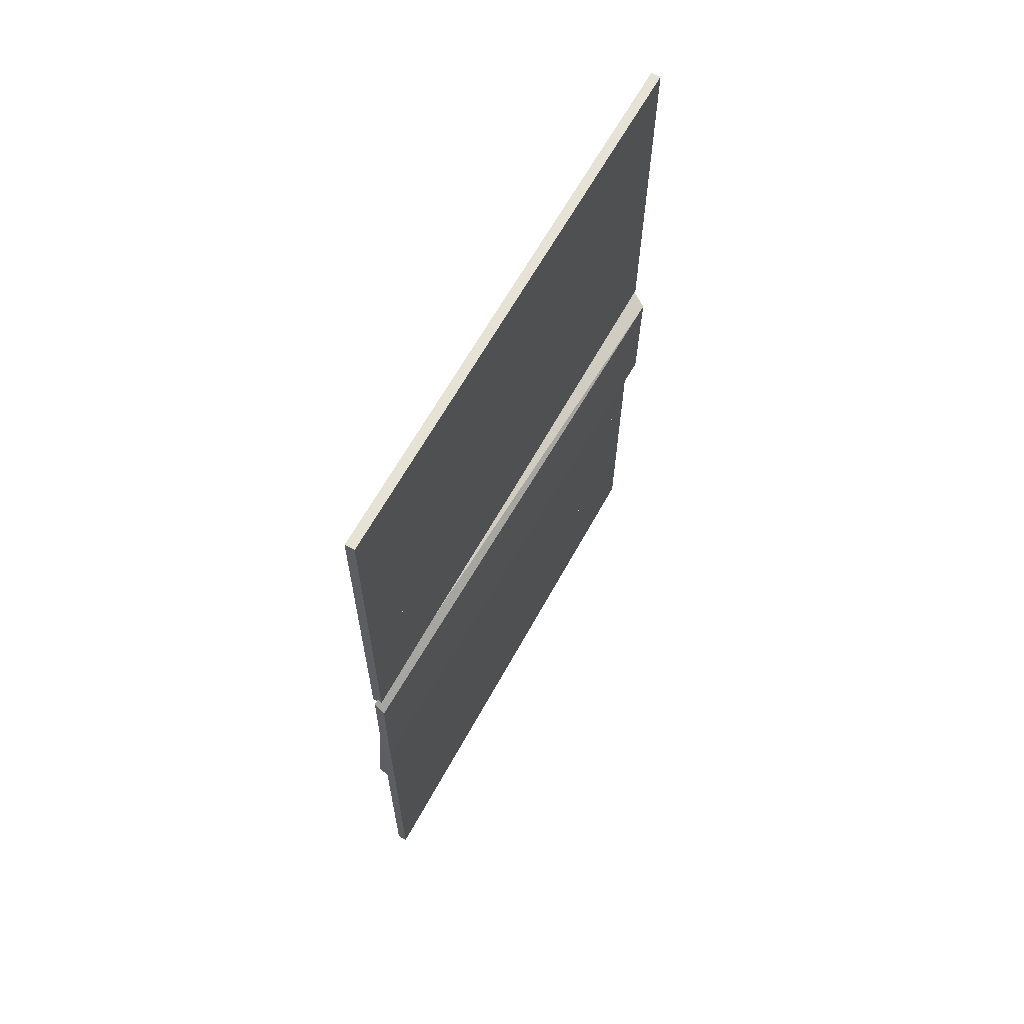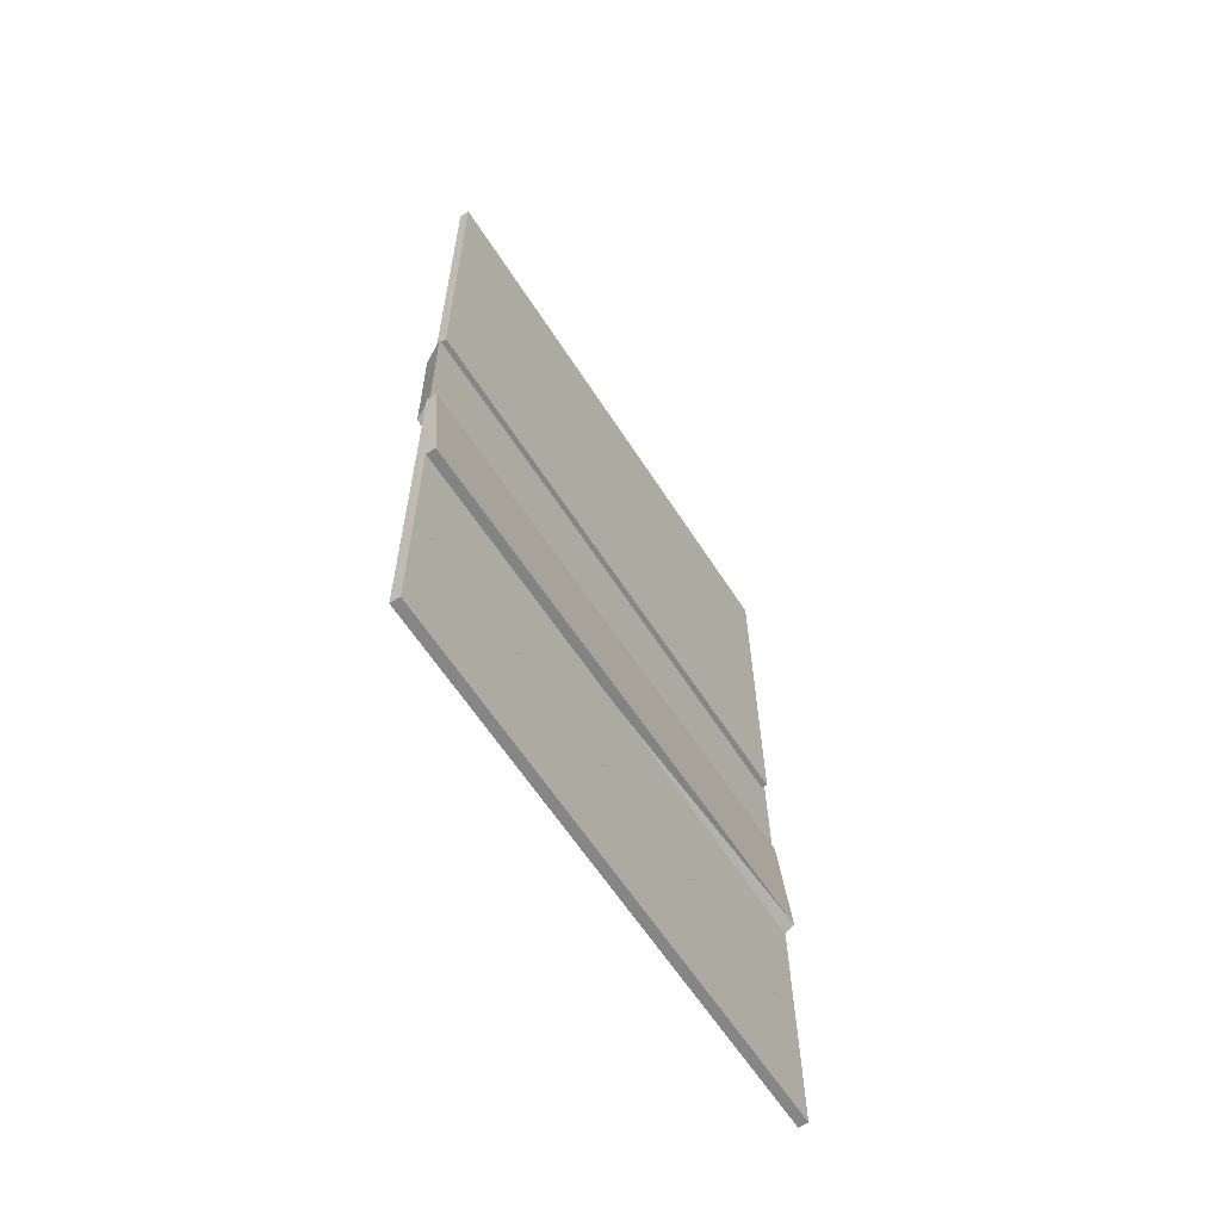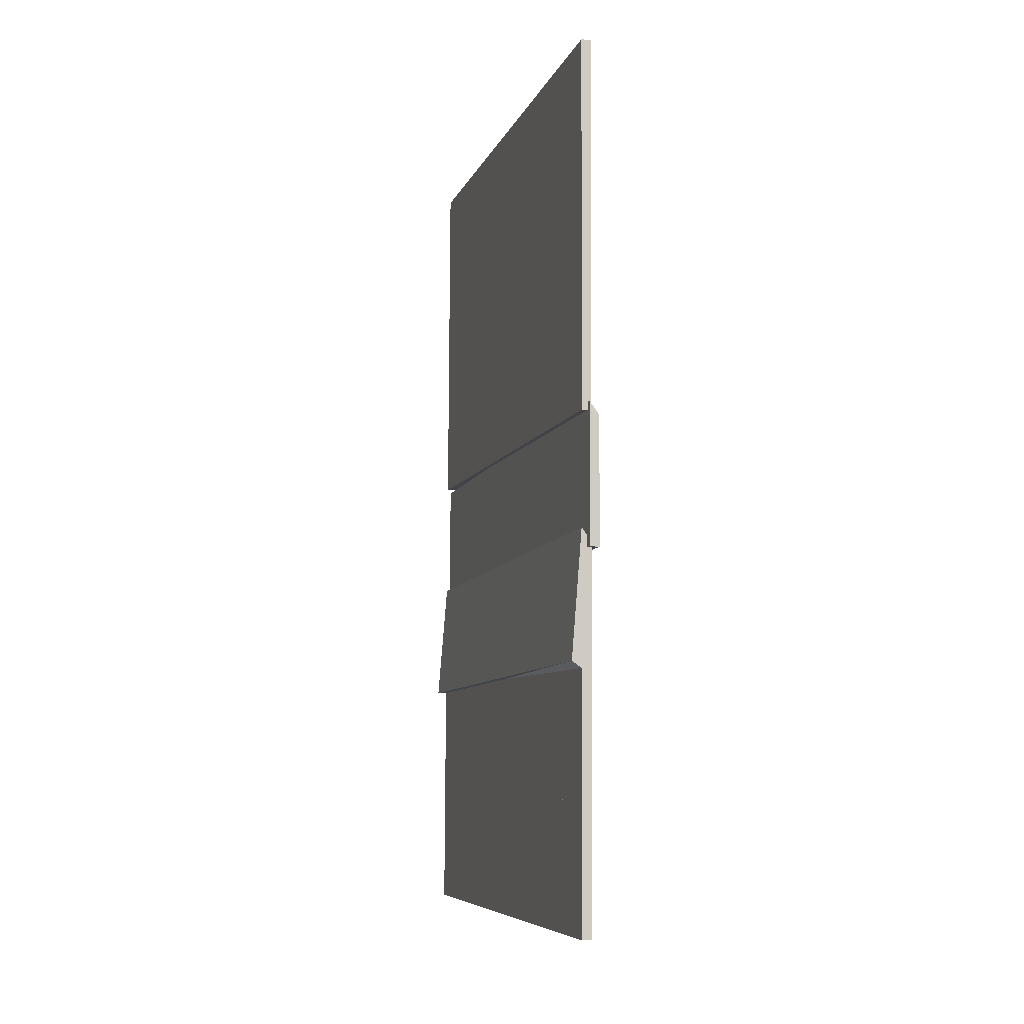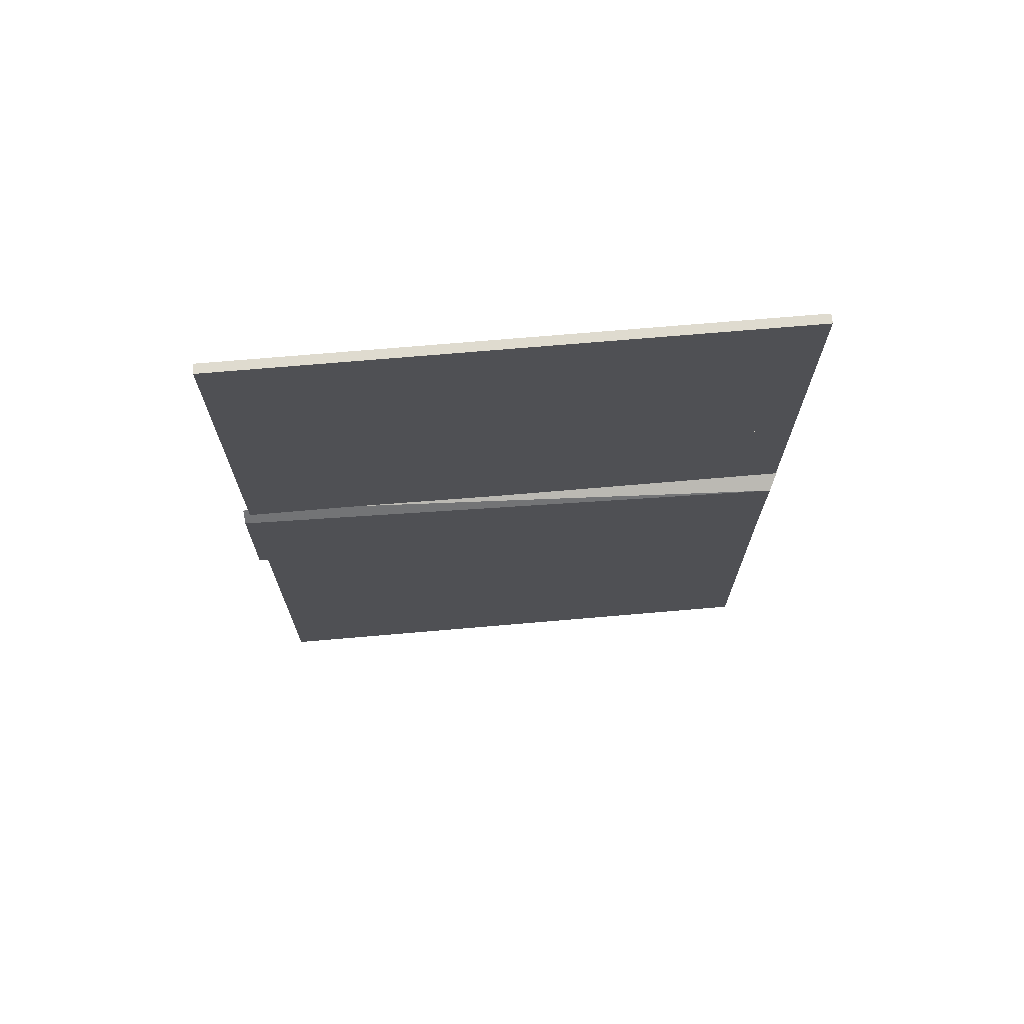
<metadata>
{"format":"obj","ext":"obj","renderer":"f3d","projection":"perspective","resolution":1024,"background":"white","views":[{"elev":63.9,"azim":-152.0,"up":"+Z"},{"elev":-61.8,"azim":31.9,"up":"+Z"},{"elev":-7.5,"azim":164.1,"up":"+Z"},{"elev":70.1,"azim":-95.7,"up":"+Z"}]}
</metadata>
<code>
v -2.67 0.2739 -2.083
v -2.677 -0.2759 -2.083
v -2.687 -0.2759 -2.083
v -2.679 0.274 -2.084
v -2.687 -0.2758 -1.959
v -2.678 -0.2759 -1.959
v -2.67 0.274 -1.96
v -2.68 0.2741 -1.96
v -2.687 -0.2759 -2.083
v -2.687 -0.2758 -1.959
v -2.68 0.2741 -1.96
v -2.679 0.274 -2.084
v -2.67 0.274 -1.96
v -2.678 -0.2759 -1.959
v -2.677 -0.2759 -2.083
v -2.67 0.2739 -2.083
v -2.68 0.2741 -1.96
v -2.67 0.274 -1.96
v -2.67 0.2739 -2.083
v -2.679 0.274 -2.084
v -2.677 -0.2759 -2.083
v -2.678 -0.2759 -1.959
v -2.687 -0.2758 -1.959
v -2.687 -0.2759 -2.083
v -2.668 0.2737 -2.446
v -2.676 -0.2762 -2.445
v -2.685 -0.2761 -2.445
v -2.678 0.2738 -2.446
v -2.686 -0.276 -2.321
v -2.676 -0.2761 -2.321
v -2.669 0.2738 -2.322
v -2.678 0.2738 -2.322
v -2.685 -0.2761 -2.445
v -2.686 -0.276 -2.321
v -2.678 0.2738 -2.322
v -2.678 0.2738 -2.446
v -2.669 0.2738 -2.322
v -2.676 -0.2761 -2.321
v -2.676 -0.2762 -2.445
v -2.668 0.2737 -2.446
v -2.678 0.2738 -2.322
v -2.669 0.2738 -2.322
v -2.668 0.2737 -2.446
v -2.678 0.2738 -2.446
v -2.676 -0.2762 -2.445
v -2.676 -0.2761 -2.321
v -2.686 -0.276 -2.321
v -2.685 -0.2761 -2.445
v -2.67 0.274 -1.96
v -2.678 -0.2759 -1.959
v -2.687 -0.2758 -1.959
v -2.68 0.2741 -1.96
v -2.688 -0.2757 -1.835
v -2.678 -0.2758 -1.835
v -2.671 0.2741 -1.836
v -2.68 0.2741 -1.836
v -2.687 -0.2758 -1.959
v -2.688 -0.2757 -1.835
v -2.68 0.2741 -1.836
v -2.68 0.2741 -1.96
v -2.671 0.2741 -1.836
v -2.678 -0.2758 -1.835
v -2.678 -0.2759 -1.959
v -2.67 0.274 -1.96
v -2.68 0.2741 -1.836
v -2.671 0.2741 -1.836
v -2.67 0.274 -1.96
v -2.68 0.2741 -1.96
v -2.678 -0.2759 -1.959
v -2.678 -0.2758 -1.835
v -2.688 -0.2757 -1.835
v -2.687 -0.2758 -1.959
v -2.659 0.2737 -2.318
v -2.667 -0.2762 -2.331
v -2.686 -0.276 -2.331
v -2.686 -0.2759 -2.207
v -2.677 -0.276 -2.207
v -2.669 0.2738 -2.194
v -2.686 -0.276 -2.331
v -2.686 -0.2759 -2.207
v -2.679 0.2739 -2.207
v -2.678 0.2738 -2.331
v -2.669 0.2738 -2.194
v -2.677 -0.276 -2.207
v -2.667 -0.2762 -2.331
v -2.659 0.2737 -2.318
v -2.679 0.2739 -2.207
v -2.669 0.2738 -2.194
v -2.659 0.2737 -2.318
v -2.667 -0.2762 -2.331
v -2.677 -0.276 -2.207
v -2.686 -0.2759 -2.207
v -2.686 -0.276 -2.331
v -2.686 -0.276 -2.331
v -2.678 0.2738 -2.331
v -2.659 0.2737 -2.318
v -2.659 0.2737 -2.318
v -2.678 0.2738 -2.331
v -2.679 0.2739 -2.207
v -2.669 0.2738 -2.194
v -2.679 0.2739 -2.207
v -2.686 -0.2759 -2.207
v -2.668 0.2736 -2.569
v -2.675 -0.2762 -2.569
v -2.685 -0.2762 -2.569
v -2.677 0.2737 -2.569
v -2.685 -0.2761 -2.445
v -2.676 -0.2762 -2.445
v -2.668 0.2737 -2.446
v -2.678 0.2738 -2.446
v -2.685 -0.2762 -2.569
v -2.685 -0.2761 -2.445
v -2.678 0.2738 -2.446
v -2.677 0.2737 -2.569
v -2.668 0.2737 -2.446
v -2.676 -0.2762 -2.445
v -2.675 -0.2762 -2.569
v -2.668 0.2736 -2.569
v -2.678 0.2738 -2.446
v -2.668 0.2737 -2.446
v -2.668 0.2736 -2.569
v -2.677 0.2737 -2.569
v -2.675 -0.2762 -2.569
v -2.676 -0.2762 -2.445
v -2.685 -0.2761 -2.445
v -2.685 -0.2762 -2.569
v -2.671 0.274 -1.845
v -2.678 -0.2758 -1.845
v -2.688 -0.2757 -1.845
v -2.68 0.2741 -1.845
v -2.688 -0.2756 -1.721
v -2.679 -0.2757 -1.721
v -2.671 0.2741 -1.721
v -2.681 0.2742 -1.722
v -2.688 -0.2757 -1.845
v -2.688 -0.2756 -1.721
v -2.681 0.2742 -1.722
v -2.68 0.2741 -1.845
v -2.671 0.2741 -1.721
v -2.679 -0.2757 -1.721
v -2.678 -0.2758 -1.845
v -2.671 0.274 -1.845
v -2.681 0.2742 -1.722
v -2.671 0.2741 -1.721
v -2.671 0.274 -1.845
v -2.68 0.2741 -1.845
v -2.678 -0.2758 -1.845
v -2.679 -0.2757 -1.721
v -2.688 -0.2756 -1.721
v -2.688 -0.2757 -1.845
v -2.675 0.281 -2.213
v -2.7 -0.2685 -2.22
v -2.684 0.2812 -2.213
v -2.7 -0.2695 -2.096
v -2.676 0.28 -2.076
v -2.685 0.2802 -2.089
v -2.7 -0.2685 -2.22
v -2.7 -0.2695 -2.096
v -2.685 0.2802 -2.089
v -2.684 0.2812 -2.213
v -2.676 0.28 -2.076
v -2.681 -0.2793 -2.087
v -2.681 -0.2783 -2.211
v -2.685 0.2802 -2.089
v -2.676 0.28 -2.076
v -2.684 0.2812 -2.213
v -2.681 -0.2783 -2.211
v -2.681 -0.2793 -2.087
v -2.7 -0.2695 -2.096
v -2.7 -0.2685 -2.22
v -2.675 0.281 -2.213
v -2.681 -0.2783 -2.211
v -2.7 -0.2685 -2.22
v -2.7 -0.2695 -2.096
v -2.681 -0.2793 -2.087
v -2.676 0.28 -2.076
v -2.681 -0.2783 -2.211
v -2.675 0.281 -2.213
v -2.676 0.28 -2.076
v -2.676 0.28 -2.076
v -2.675 0.281 -2.213
v -2.684 0.2812 -2.213
f 1 2 3
f 1 3 4
f 5 6 7
f 5 7 8
f 9 10 11
f 9 11 12
f 13 14 15
f 13 15 16
f 17 18 19
f 17 19 20
f 21 22 23
f 21 23 24
f 25 26 27
f 25 27 28
f 29 30 31
f 29 31 32
f 33 34 35
f 33 35 36
f 37 38 39
f 37 39 40
f 41 42 43
f 41 43 44
f 45 46 47
f 45 47 48
f 49 50 51
f 49 51 52
f 53 54 55
f 53 55 56
f 57 58 59
f 57 59 60
f 61 62 63
f 61 63 64
f 65 66 67
f 65 67 68
f 69 70 71
f 69 71 72
f 73 74 75
f 76 77 78
f 79 80 81
f 79 81 82
f 83 84 85
f 83 85 86
f 87 88 89
f 90 91 92
f 90 92 93
f 94 95 96
f 97 98 99
f 100 101 102
f 103 104 105
f 103 105 106
f 107 108 109
f 107 109 110
f 111 112 113
f 111 113 114
f 115 116 117
f 115 117 118
f 119 120 121
f 119 121 122
f 123 124 125
f 123 125 126
f 127 128 129
f 127 129 130
f 131 132 133
f 131 133 134
f 135 136 137
f 135 137 138
f 139 140 141
f 139 141 142
f 143 144 145
f 143 145 146
f 147 148 149
f 147 149 150
f 151 152 153
f 154 155 156
f 157 158 159
f 157 159 160
f 161 162 163
f 164 165 166
f 167 168 169
f 167 169 170
f 171 172 173
f 174 175 176
f 177 178 179
f 180 181 182

</code>
